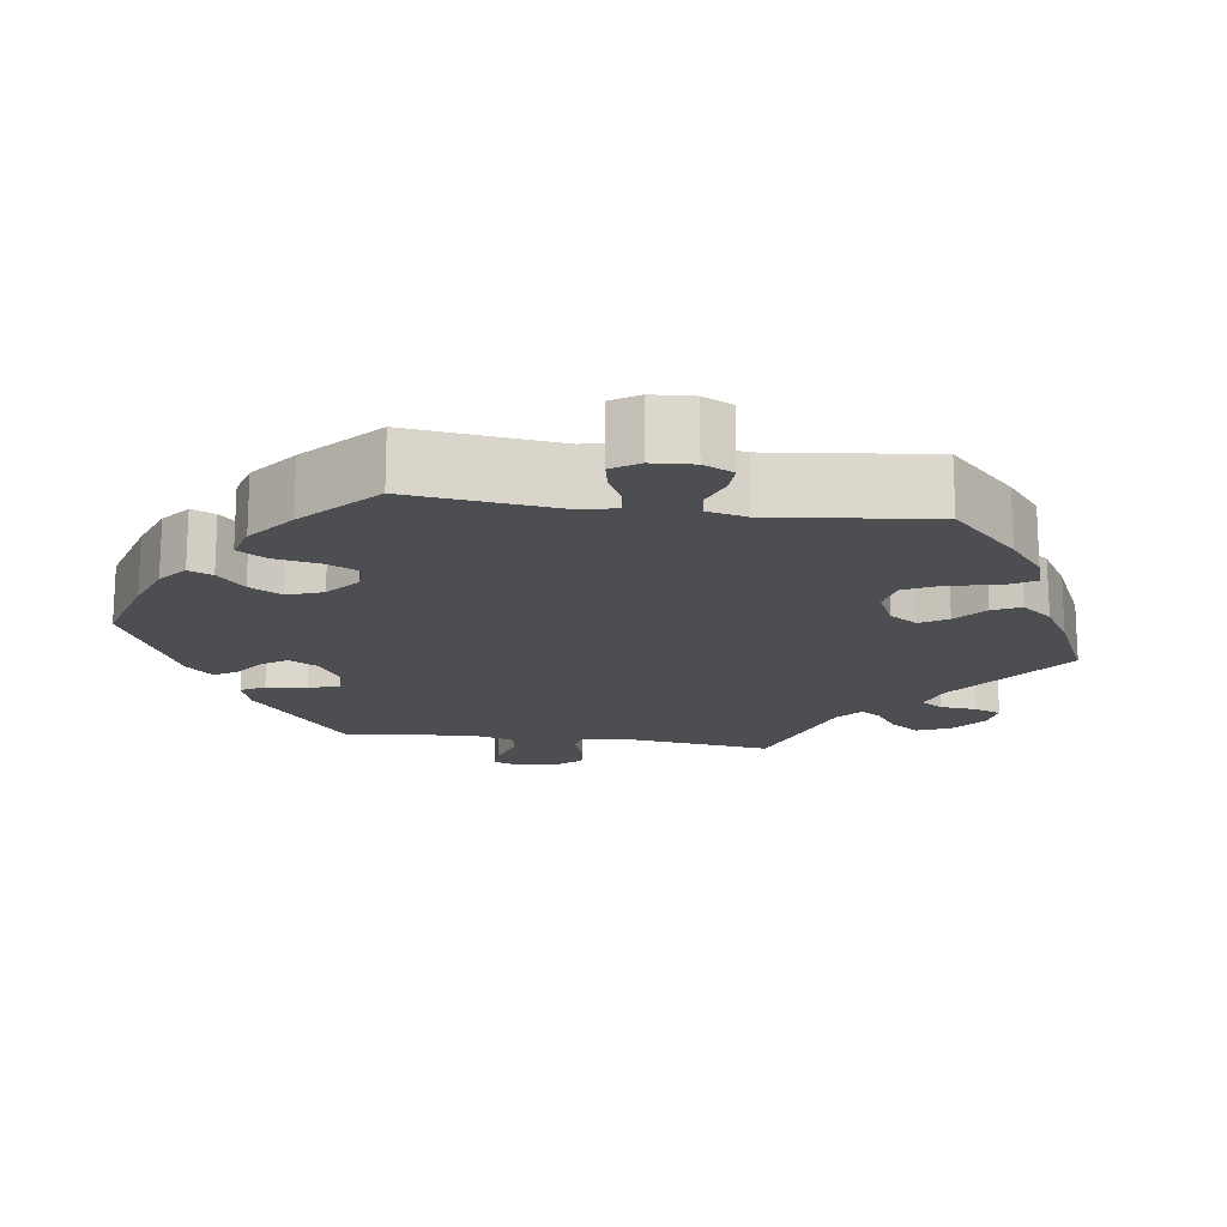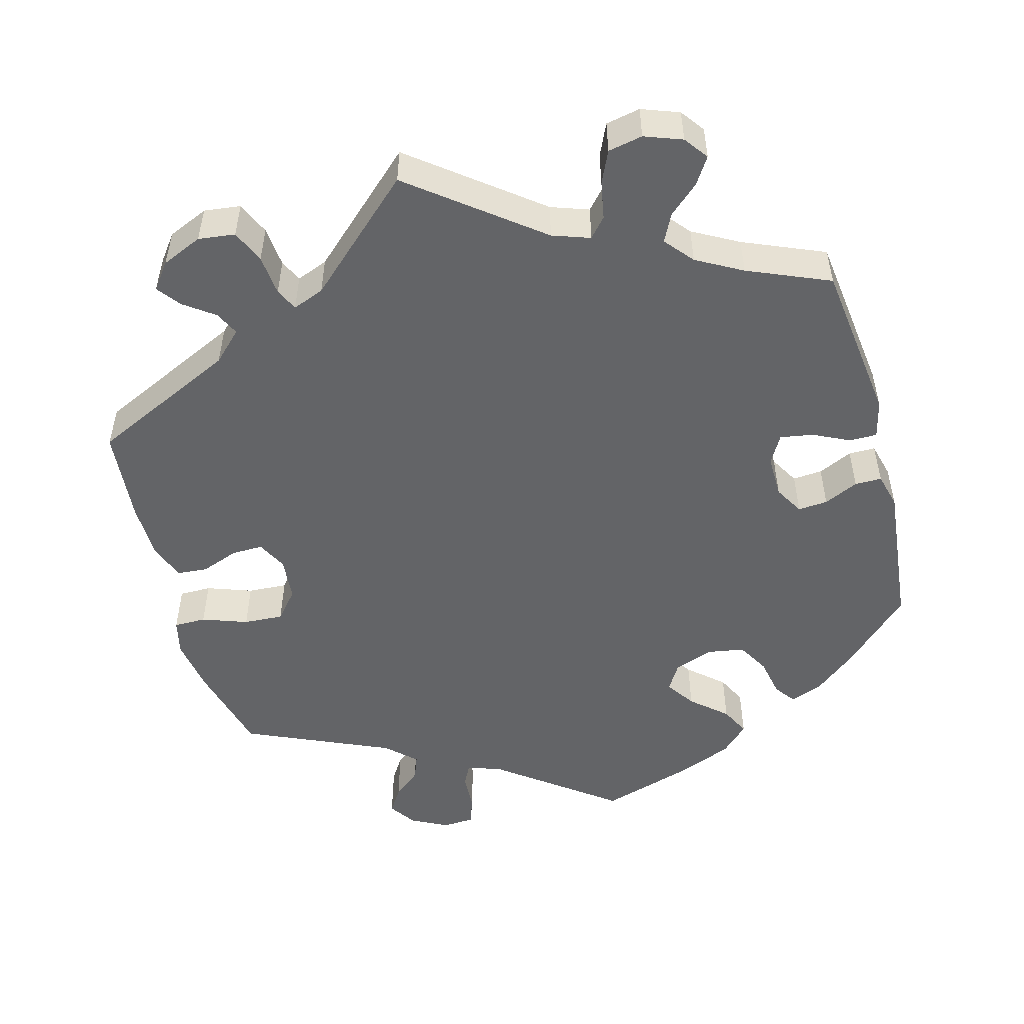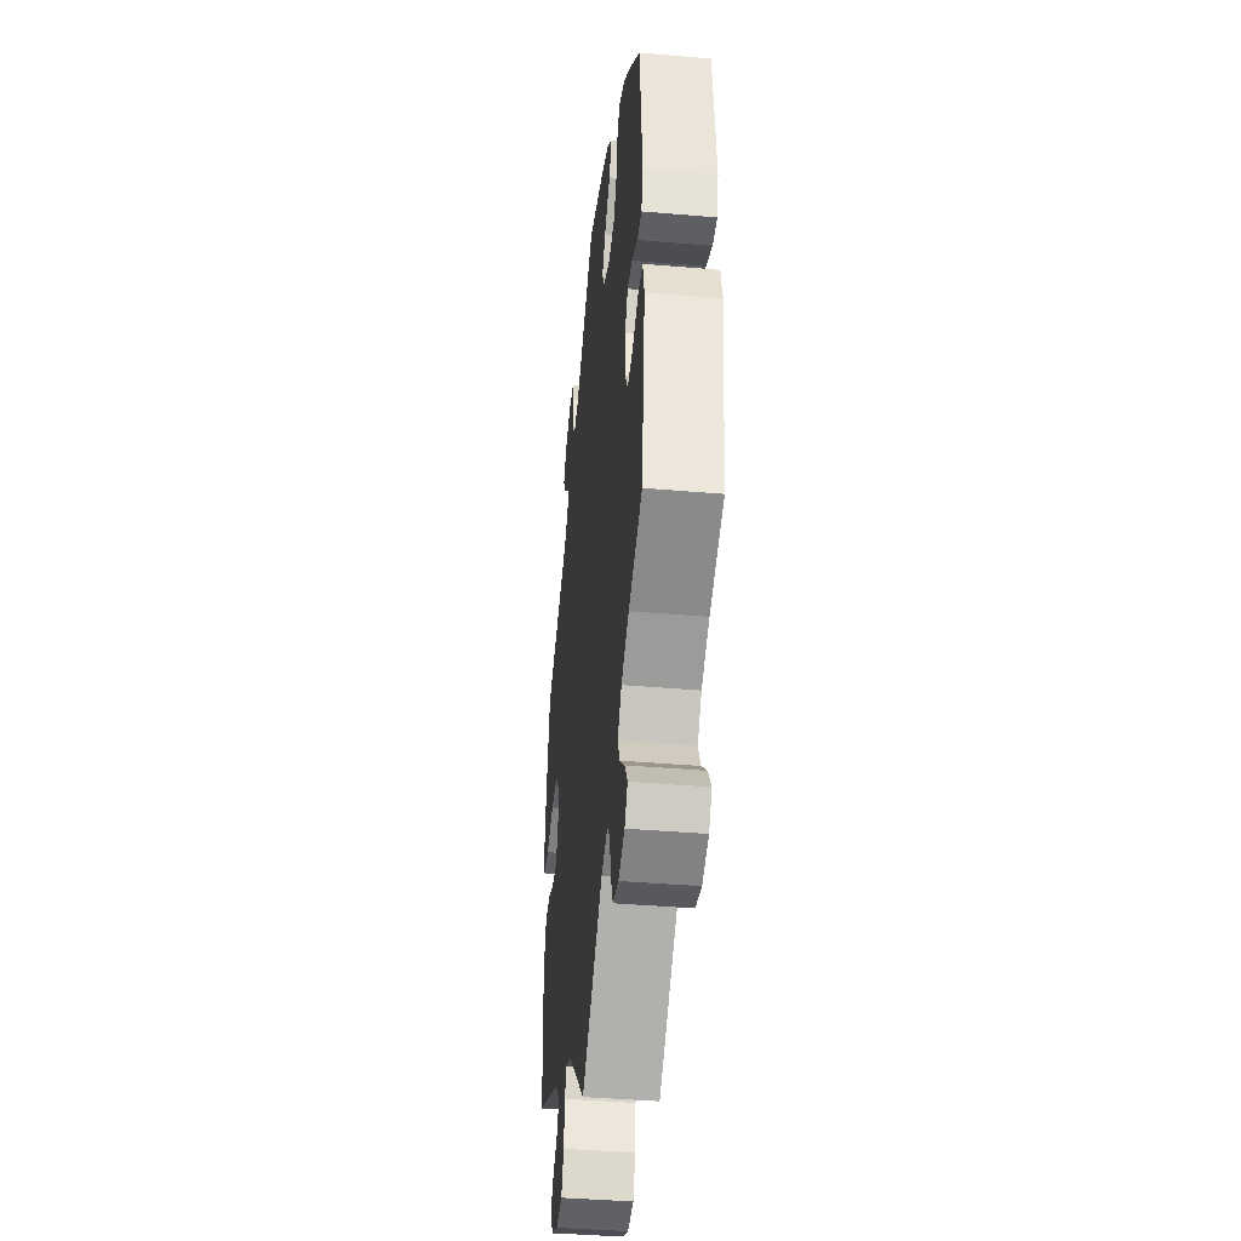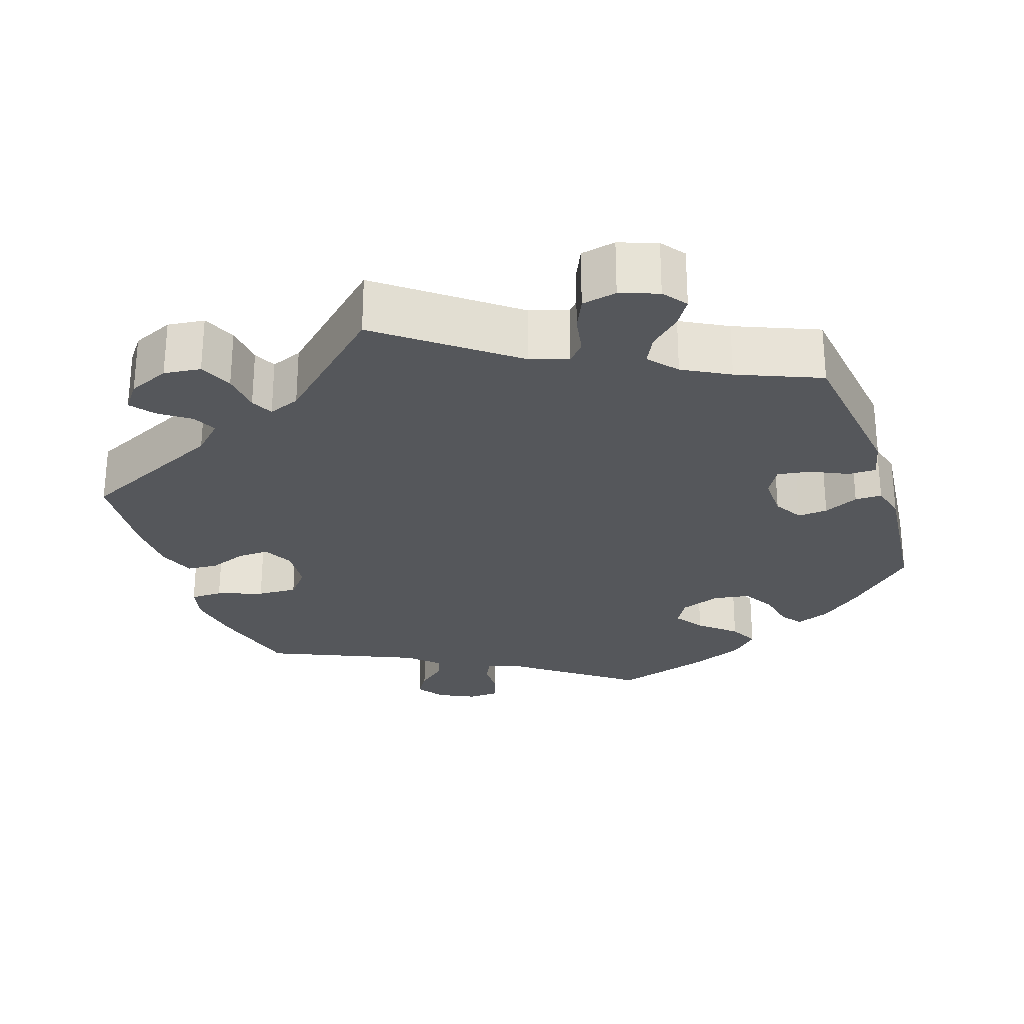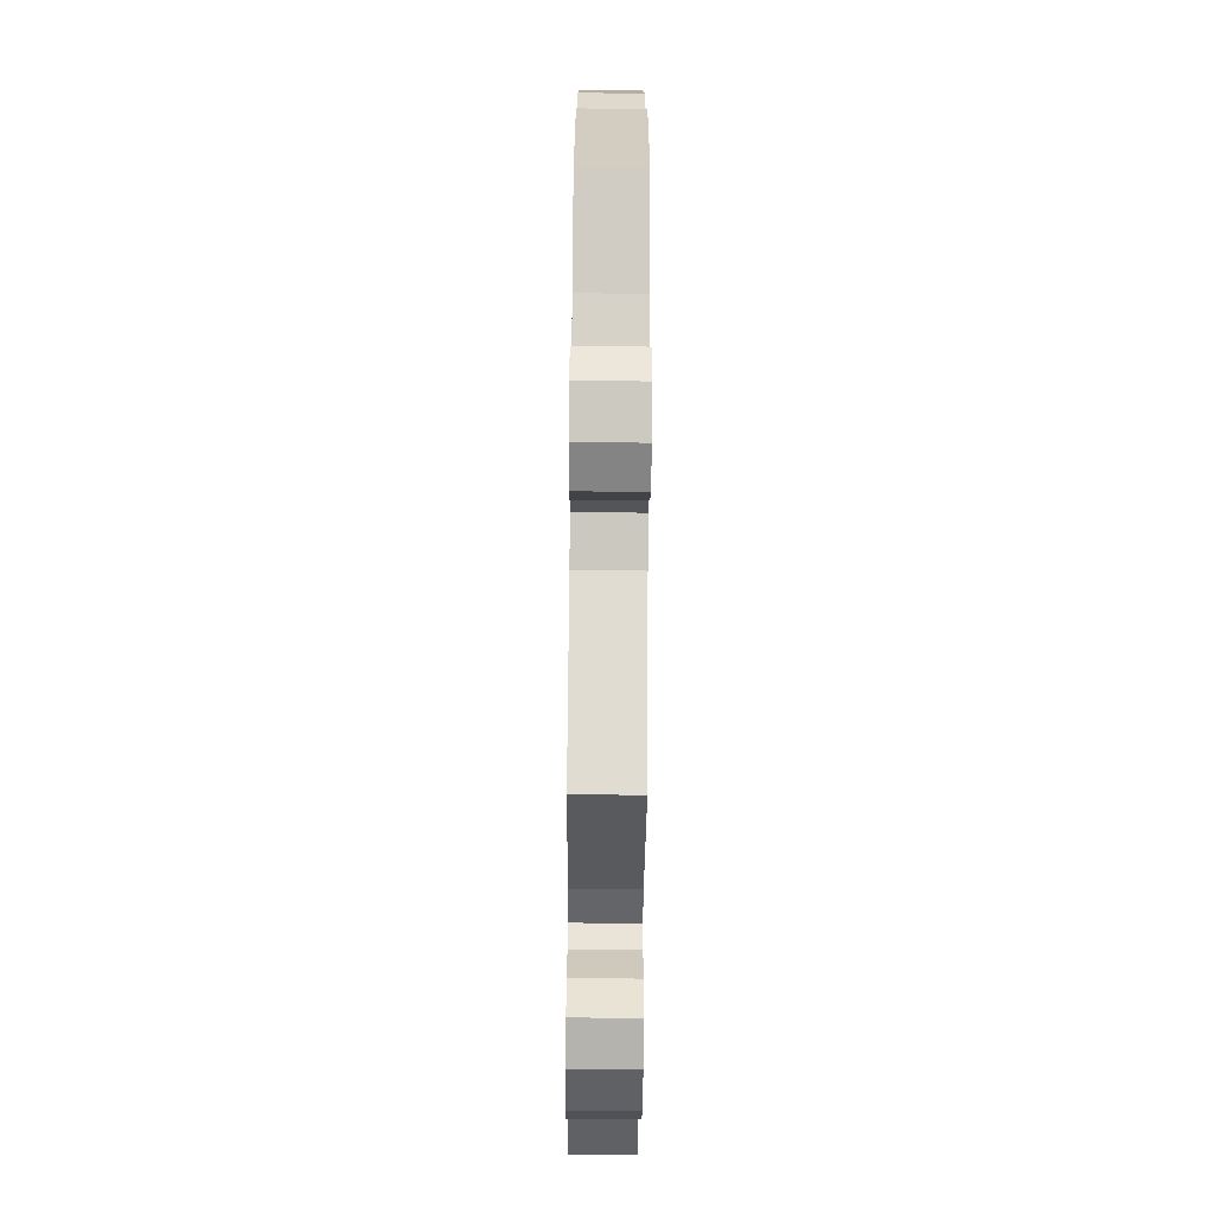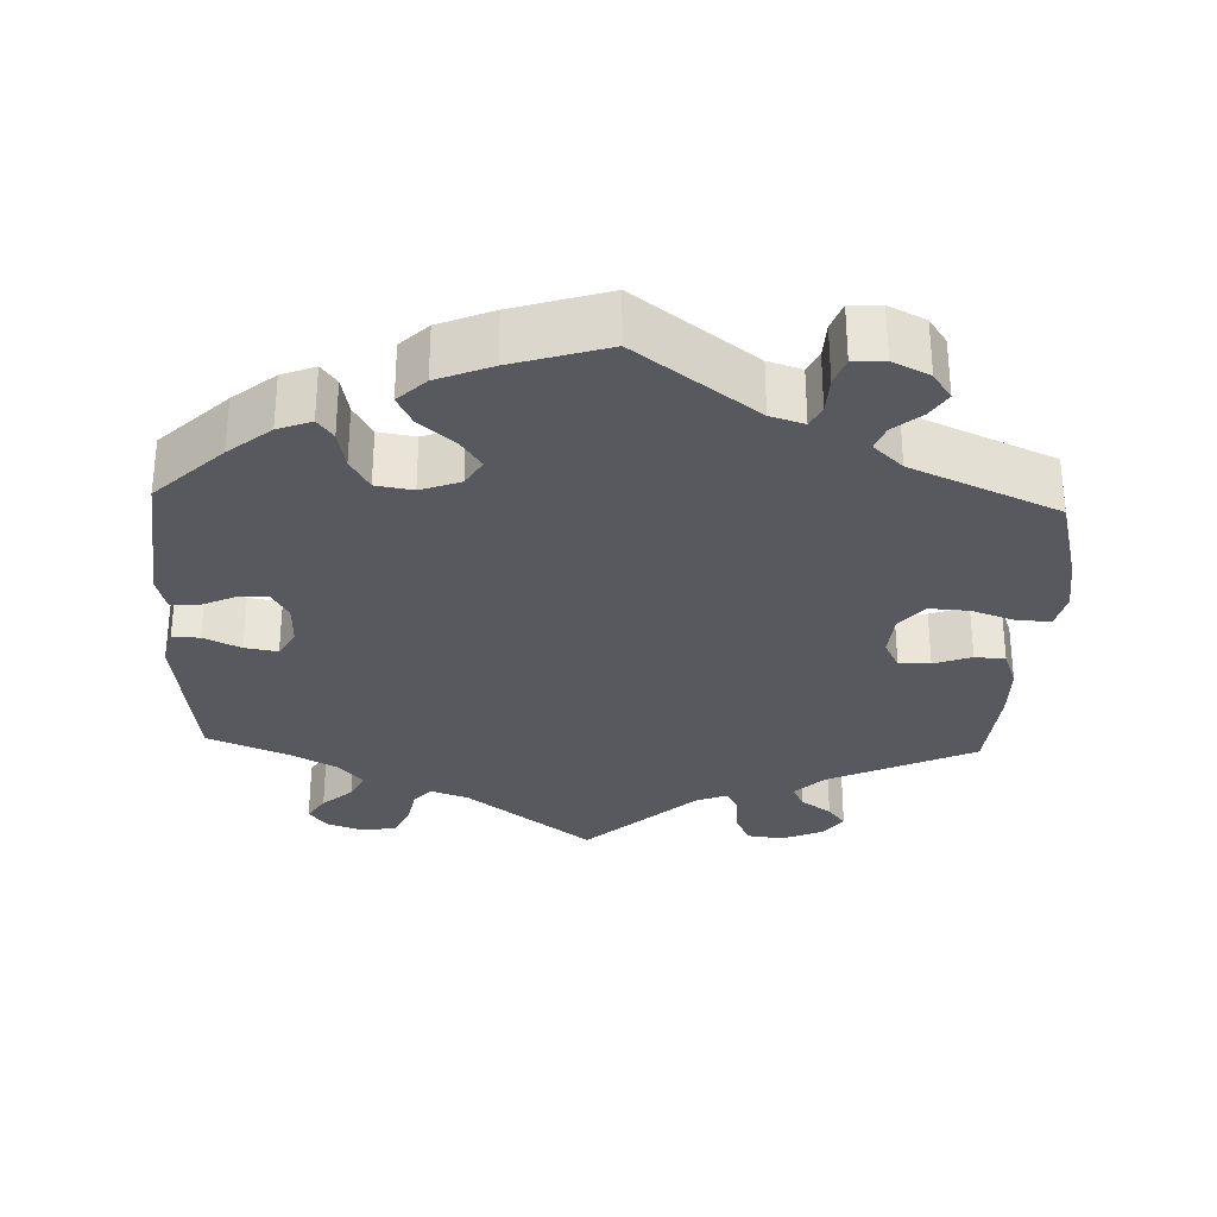
<metadata>
{"format":"obj","ext":"obj","renderer":"f3d","projection":"perspective","resolution":1024,"background":"white","views":[{"elev":-16.6,"azim":22.1,"up":"+Y"},{"elev":-51.2,"azim":-164.9,"up":"+Y"},{"elev":-40.6,"azim":-96.0,"up":"+Z"},{"elev":-26.8,"azim":-161.3,"up":"+Y"},{"elev":-72.9,"azim":-90.5,"up":"+Z"},{"elev":-30.3,"azim":-2.2,"up":"+Y"}]}
</metadata>
<code>
v -0.527 0.07 -0.078
v -0.515 0.07 -0.028
v -0.479 0.07 -0.028
v -0.431 0.07 -0.051
v -0.388 0.07 -0.058
v -0.367 0.07 -0.021
v -0.368 0.07 0.035
v -0.39 0.07 0.073
v -0.429 0.07 0.07
v -0.474 0.07 0.049
v -0.509 0.07 0.049
v -0.521 0.07 0.095
v -0.501 0.07 0.288
v -0.414 0.07 0.372
v -0.359 0.07 0.417
v -0.315 0.07 0.434
v -0.295 0.07 0.407
v -0.285 0.07 0.356
v -0.261 0.07 0.314
v -0.213 0.07 0.306
v -0.161 0.07 0.325
v -0.14 0.07 0.36
v -0.166 0.07 0.398
v -0.212 0.07 0.438
v -0.231 0.07 0.476
v -0.195 0.07 0.511
v -0.124 0.07 0.54
v -0.001 0.07 0.578
v 0.154 0.07 0.462
v 0.198 0.07 0.448
v 0.212 0.07 0.476
v 0.214 0.07 0.524
v 0.227 0.07 0.561
v 0.268 0.07 0.563
v 0.316 0.07 0.539
v 0.34 0.07 0.504
v 0.319 0.07 0.471
v 0.283 0.07 0.441
v 0.271 0.07 0.409
v 0.309 0.07 0.373
v 0.5 0.07 0.289
v 0.531 0.07 0.168
v 0.542 0.07 0.097
v 0.531 0.07 0.05
v 0.489 0.07 0.05
v 0.43 0.07 0.071
v 0.378 0.07 0.074
v 0.347 0.07 0.037
v 0.342 0.07 -0.02
v 0.362 0.07 -0.059
v 0.403 0.07 -0.058
v 0.452 0.07 -0.04
v 0.492 0.07 -0.043
v 0.51 0.07 -0.092
v 0.511 0.07 -0.166
v 0.5 0.07 -0.289
v 0.309 0.07 -0.378
v 0.271 0.07 -0.415
v 0.286 0.07 -0.446
v 0.326 0.07 -0.475
v 0.349 0.07 -0.505
v 0.323 0.07 -0.539
v 0.27 0.07 -0.562
v 0.222 0.07 -0.556
v 0.203 0.07 -0.513
v 0.198 0.07 -0.46
v 0.184 0.07 -0.431
v 0.143 0.07 -0.447
v 0 0.07 -0.578
v -0.165 0.07 -0.45
v -0.214 0.07 -0.433
v -0.236 0.07 -0.458
v -0.245 0.07 -0.507
v -0.264 0.07 -0.549
v -0.309 0.07 -0.558
v -0.358 0.07 -0.54
v -0.381 0.07 -0.509
v -0.359 0.07 -0.475
v -0.32 0.07 -0.44
v -0.302 0.07 -0.404
v -0.333 0.07 -0.367
v -0.393 0.07 -0.334
v -0.5 0.07 -0.289
v -0.527 0 -0.078
v -0.515 0 -0.028
v -0.479 0 -0.028
v -0.431 0 -0.051
v -0.388 0 -0.058
v -0.367 0 -0.021
v -0.368 0 0.035
v -0.39 0 0.073
v -0.429 0 0.07
v -0.474 0 0.049
v -0.509 0 0.049
v -0.521 0 0.095
v -0.501 0 0.288
v -0.414 0 0.372
v -0.359 0 0.417
v -0.315 0 0.434
v -0.295 0 0.407
v -0.285 0 0.356
v -0.261 0 0.314
v -0.213 0 0.306
v -0.161 0 0.325
v -0.14 0 0.36
v -0.166 0 0.398
v -0.212 0 0.438
v -0.231 0 0.476
v -0.195 0 0.511
v -0.124 0 0.54
v -0.001 0 0.578
v 0.154 0 0.462
v 0.198 0 0.448
v 0.212 0 0.476
v 0.214 0 0.524
v 0.227 0 0.561
v 0.268 0 0.563
v 0.316 0 0.539
v 0.34 0 0.504
v 0.319 0 0.471
v 0.283 0 0.441
v 0.271 0 0.409
v 0.309 0 0.373
v 0.5 0 0.289
v 0.531 0 0.168
v 0.542 0 0.097
v 0.531 0 0.05
v 0.489 0 0.05
v 0.43 0 0.071
v 0.378 0 0.074
v 0.347 0 0.037
v 0.342 0 -0.02
v 0.362 0 -0.059
v 0.403 0 -0.058
v 0.452 0 -0.04
v 0.492 0 -0.043
v 0.51 0 -0.092
v 0.511 0 -0.166
v 0.5 0 -0.289
v 0.309 0 -0.378
v 0.271 0 -0.415
v 0.286 0 -0.446
v 0.326 0 -0.475
v 0.349 0 -0.505
v 0.323 0 -0.539
v 0.27 0 -0.562
v 0.222 0 -0.556
v 0.203 0 -0.513
v 0.198 0 -0.46
v 0.184 0 -0.431
v 0.143 0 -0.447
v 0 0 -0.578
v -0.165 0 -0.45
v -0.214 0 -0.433
v -0.236 0 -0.458
v -0.245 0 -0.507
v -0.264 0 -0.549
v -0.309 0 -0.558
v -0.358 0 -0.54
v -0.381 0 -0.509
v -0.359 0 -0.475
v -0.32 0 -0.44
v -0.302 0 -0.404
v -0.333 0 -0.367
v -0.393 0 -0.334
v -0.5 0 -0.289
f 82 83 1 2
f 81 82 2 3
f 80 81 3 4
f 76 77 78 79
f 76 79 80
f 75 76 80
f 72 73 74 75
f 72 75 80
f 71 72 80 4
f 68 69 70
f 67 68 70 71
f 63 64 65 66
f 63 66 67
f 62 63 67
f 59 60 61 62
f 58 59 62 67
f 57 58 67 71
f 51 52 53 54
f 50 51 54 55
f 43 44 45 46
f 43 46 47
f 40 41 42 43
f 39 40 43 47
f 35 36 37 38
f 35 38 39
f 34 35 39
f 31 32 33 34
f 30 31 34 39
f 29 30 39 47
f 23 24 25 26
f 22 23 26 27
f 15 16 17 18
f 15 18 19
f 14 15 19
f 13 14 19
f 12 13 19 20
f 9 10 11 12
f 8 9 12 20
f 57 71 4 5
f 50 55 56 57
f 49 50 57 5
f 48 49 5 6
f 47 48 6 7
f 22 27 28 29
f 21 22 29 47
f 20 21 47
f 7 8 20 47
f 85 84 166 165
f 86 85 165 164
f 87 86 164 163
f 162 161 160 159
f 163 162 159
f 163 159 158
f 158 157 156 155
f 163 158 155
f 87 163 155 154
f 153 152 151
f 154 153 151 150
f 149 148 147 146
f 150 149 146
f 150 146 145
f 145 144 143 142
f 150 145 142 141
f 154 150 141 140
f 137 136 135 134
f 138 137 134 133
f 129 128 127 126
f 130 129 126
f 126 125 124 123
f 130 126 123 122
f 121 120 119 118
f 122 121 118
f 122 118 117
f 117 116 115 114
f 122 117 114 113
f 130 122 113 112
f 109 108 107 106
f 110 109 106 105
f 101 100 99 98
f 102 101 98
f 102 98 97
f 102 97 96
f 103 102 96 95
f 95 94 93 92
f 103 95 92 91
f 88 87 154 140
f 140 139 138 133
f 88 140 133 132
f 89 88 132 131
f 90 89 131 130
f 112 111 110 105
f 130 112 105 104
f 130 104 103
f 130 103 91 90
f 1 84 85 2
f 2 85 86 3
f 3 86 87 4
f 4 87 88 5
f 5 88 89 6
f 6 89 90 7
f 7 90 91 8
f 8 91 92 9
f 9 92 93 10
f 10 93 94 11
f 11 94 95 12
f 12 95 96 13
f 13 96 97 14
f 14 97 98 15
f 15 98 99 16
f 16 99 100 17
f 17 100 101 18
f 18 101 102 19
f 19 102 103 20
f 20 103 104 21
f 21 104 105 22
f 22 105 106 23
f 23 106 107 24
f 24 107 108 25
f 25 108 109 26
f 26 109 110 27
f 27 110 111 28
f 28 111 112 29
f 29 112 113 30
f 30 113 114 31
f 31 114 115 32
f 32 115 116 33
f 33 116 117 34
f 34 117 118 35
f 35 118 119 36
f 36 119 120 37
f 37 120 121 38
f 38 121 122 39
f 39 122 123 40
f 40 123 124 41
f 41 124 125 42
f 42 125 126 43
f 43 126 127 44
f 44 127 128 45
f 45 128 129 46
f 46 129 130 47
f 47 130 131 48
f 48 131 132 49
f 49 132 133 50
f 50 133 134 51
f 51 134 135 52
f 52 135 136 53
f 53 136 137 54
f 54 137 138 55
f 55 138 139 56
f 56 139 140 57
f 57 140 141 58
f 58 141 142 59
f 59 142 143 60
f 60 143 144 61
f 61 144 145 62
f 62 145 146 63
f 63 146 147 64
f 64 147 148 65
f 65 148 149 66
f 66 149 150 67
f 67 150 151 68
f 68 151 152 69
f 69 152 153 70
f 70 153 154 71
f 71 154 155 72
f 72 155 156 73
f 73 156 157 74
f 74 157 158 75
f 75 158 159 76
f 76 159 160 77
f 77 160 161 78
f 78 161 162 79
f 79 162 163 80
f 80 163 164 81
f 81 164 165 82
f 82 165 166 83
f 83 166 84 1

</code>
